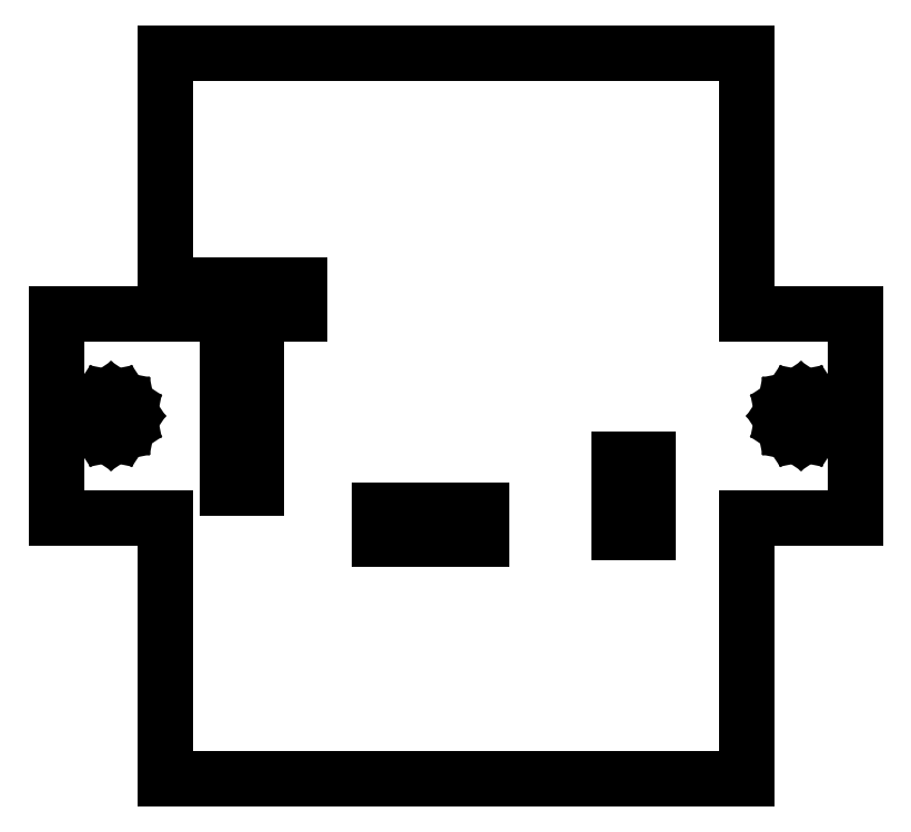
<metadata>
{"format":"dxf","ext":"dxf","renderer":"ezdxf+matplotlib","layout":"modelspace","background":"white","min_lineweight":24,"dpi":150}
</metadata>
<code>
0
SECTION
2
ENTITIES
0
LINE
8
0
10
-27.5
11
-27.5
20
-7
21
7
0
LINE
8
0
10
-27.5
11
-20
20
7
21
7
0
LINE
8
0
10
-20
11
-20
20
7
21
25
0
LINE
8
0
10
-20
11
20
20
25
21
25
0
LINE
8
0
10
20
11
20
20
25
21
7
0
LINE
8
0
10
20
11
27.5
20
7
21
7
0
LINE
8
0
10
27.5
11
27.5
20
7
21
-7
0
LINE
8
0
10
27.5
11
20
20
-7
21
-7
0
LINE
8
0
10
20
11
20
20
-7
21
-25
0
LINE
8
0
10
20
11
-20
20
-25
21
-25
0
LINE
8
0
10
-20
11
-20
20
-25
21
-7
0
LINE
8
0
10
-20
11
-27.5
20
-7
21
-7
0
LINE
8
0
10
-25
11
-24.91
20
0
21
0.478
0
LINE
8
0
10
-24.91
11
-24.63
20
0.478
21
0.884
0
LINE
8
0
10
-24.63
11
-24.23
20
0.884
21
1.155
0
LINE
8
0
10
-24.23
11
-23.75
20
1.155
21
1.25
0
LINE
8
0
10
-23.75
11
-23.27
20
1.25
21
1.155
0
LINE
8
0
10
-23.27
11
-22.87
20
1.155
21
0.884
0
LINE
8
0
10
-22.87
11
-22.59
20
0.884
21
0.478
0
LINE
8
0
10
-22.59
11
-22.5
20
0.478
21
0
0
LINE
8
0
10
-22.5
11
-22.59
20
0
21
-0.478
0
LINE
8
0
10
-22.59
11
-22.87
20
-0.478
21
-0.884
0
LINE
8
0
10
-22.87
11
-23.27
20
-0.884
21
-1.155
0
LINE
8
0
10
-23.27
11
-23.75
20
-1.155
21
-1.25
0
LINE
8
0
10
-23.75
11
-24.23
20
-1.25
21
-1.155
0
LINE
8
0
10
-24.23
11
-24.63
20
-1.155
21
-0.884
0
LINE
8
0
10
-24.63
11
-24.91
20
-0.884
21
-0.478
0
LINE
8
0
10
-24.91
11
-25
20
-0.478
21
0
0
LINE
8
0
10
-18.75
11
-18.75
20
7
21
9
0
LINE
8
0
10
-18.75
11
-10.75
20
9
21
9
0
LINE
8
0
10
-10.75
11
-10.75
20
9
21
7
0
LINE
8
0
10
-10.75
11
-18.75
20
7
21
7
0
LINE
8
0
10
-15.75
11
-15.75
20
-5
21
5
0
LINE
8
0
10
-15.75
11
-13.75
20
5
21
5
0
LINE
8
0
10
-13.75
11
-13.75
20
5
21
-5
0
LINE
8
0
10
-13.75
11
-15.75
20
-5
21
-5
0
LINE
8
0
10
-5.25
11
-5.25
20
-8.5
21
-6.5
0
LINE
8
0
10
-5.25
11
1.75
20
-6.5
21
-6.5
0
LINE
8
0
10
1.75
11
1.75
20
-6.5
21
-8.5
0
LINE
8
0
10
1.75
11
-5.25
20
-8.5
21
-8.5
0
LINE
8
0
10
11.25
11
11.25
20
-8
21
-3
0
LINE
8
0
10
11.25
11
13.25
20
-3
21
-3
0
LINE
8
0
10
13.25
11
13.25
20
-3
21
-8
0
LINE
8
0
10
13.25
11
11.25
20
-8
21
-8
0
LINE
8
0
10
22.5
11
22.59
20
0
21
0.478
0
LINE
8
0
10
22.59
11
22.87
20
0.478
21
0.884
0
LINE
8
0
10
22.87
11
23.27
20
0.884
21
1.155
0
LINE
8
0
10
23.27
11
23.75
20
1.155
21
1.25
0
LINE
8
0
10
23.75
11
24.23
20
1.25
21
1.155
0
LINE
8
0
10
24.23
11
24.63
20
1.155
21
0.884
0
LINE
8
0
10
24.63
11
24.91
20
0.884
21
0.478
0
LINE
8
0
10
24.91
11
25
20
0.478
21
0
0
LINE
8
0
10
25
11
24.91
20
0
21
-0.478
0
LINE
8
0
10
24.91
11
24.63
20
-0.478
21
-0.884
0
LINE
8
0
10
24.63
11
24.23
20
-0.884
21
-1.155
0
LINE
8
0
10
24.23
11
23.75
20
-1.155
21
-1.25
0
LINE
8
0
10
23.75
11
23.27
20
-1.25
21
-1.155
0
LINE
8
0
10
23.27
11
22.87
20
-1.155
21
-0.884
0
LINE
8
0
10
22.87
11
22.59
20
-0.884
21
-0.478
0
LINE
8
0
10
22.59
11
22.5
20
-0.478
21
0
0
ENDSEC
0
EOF

</code>
